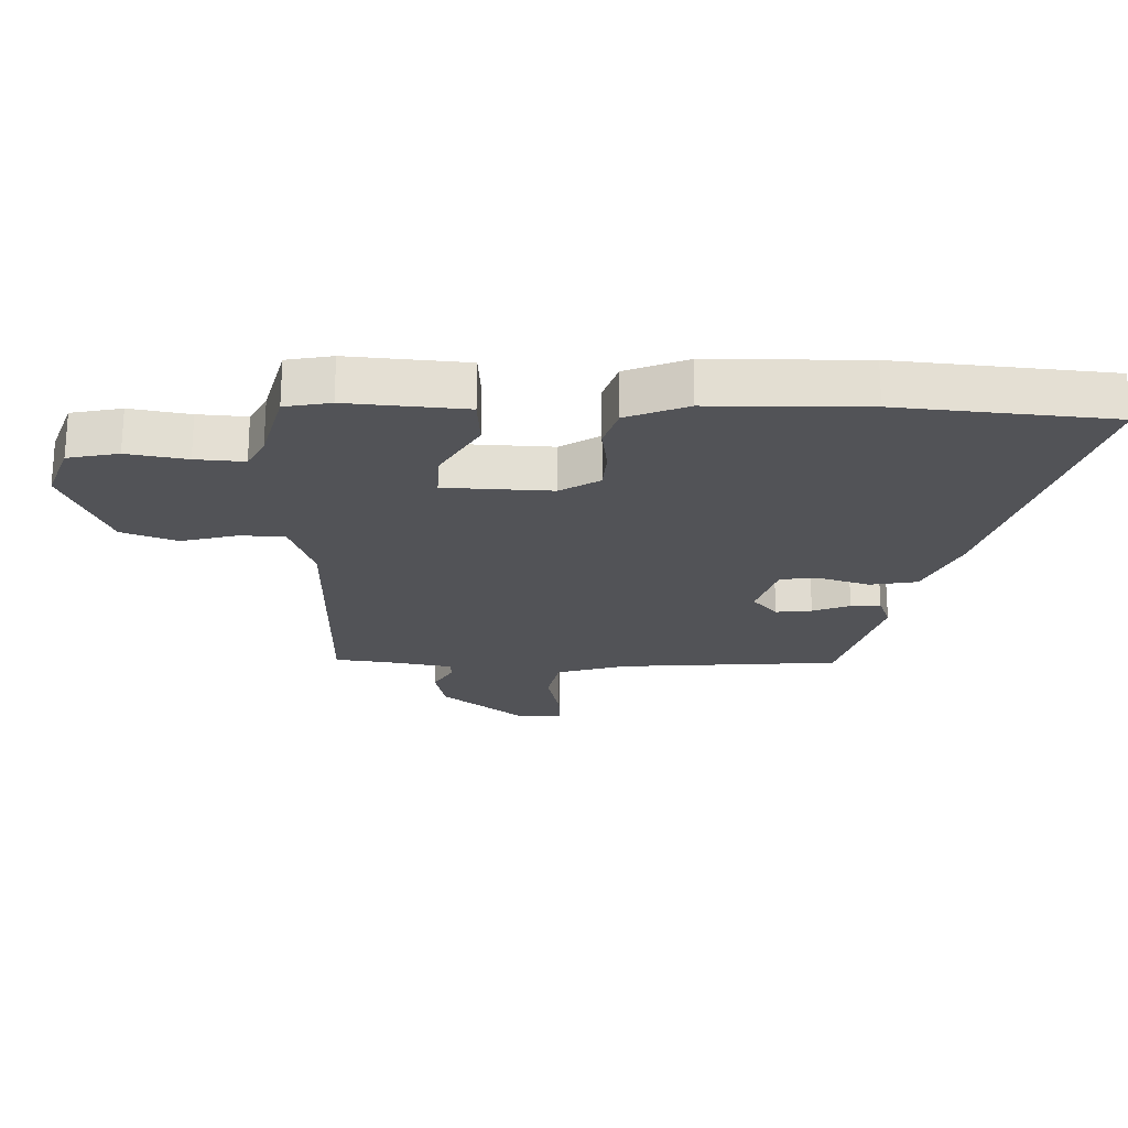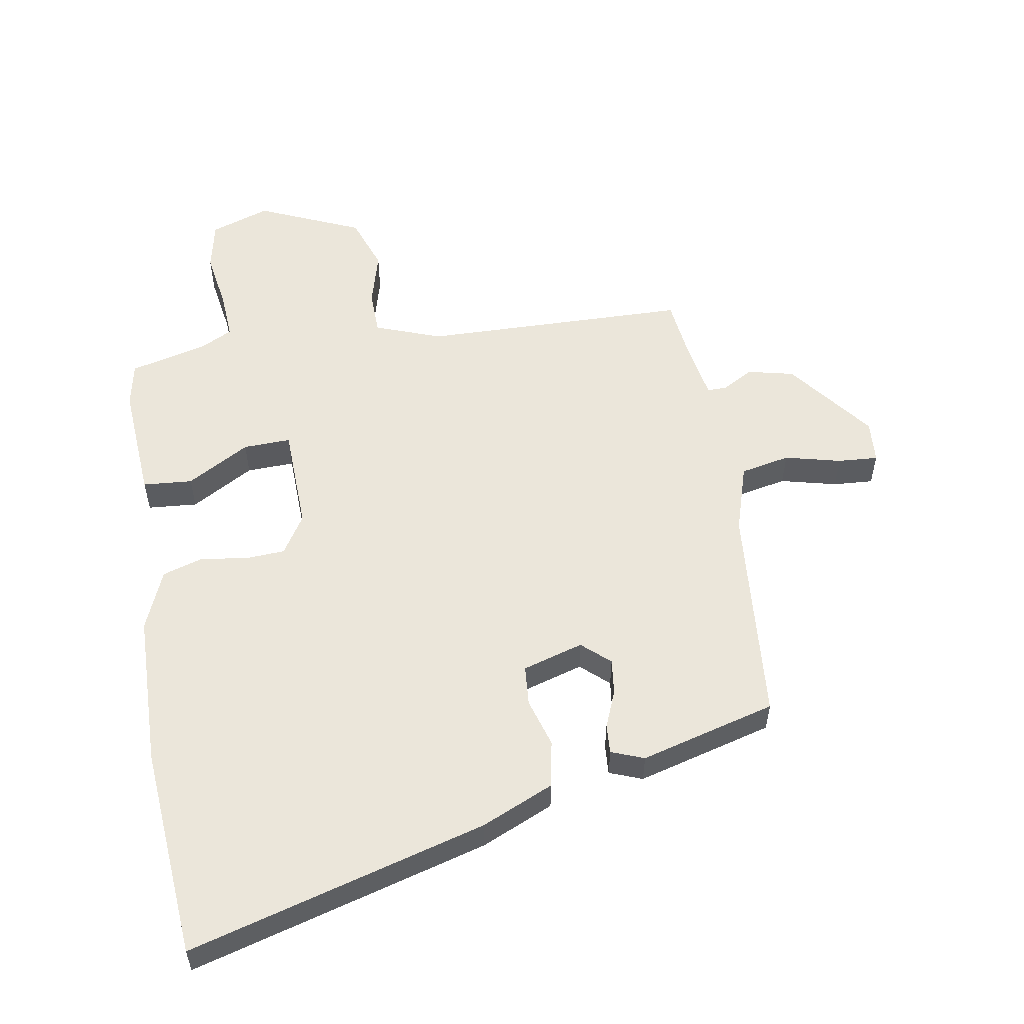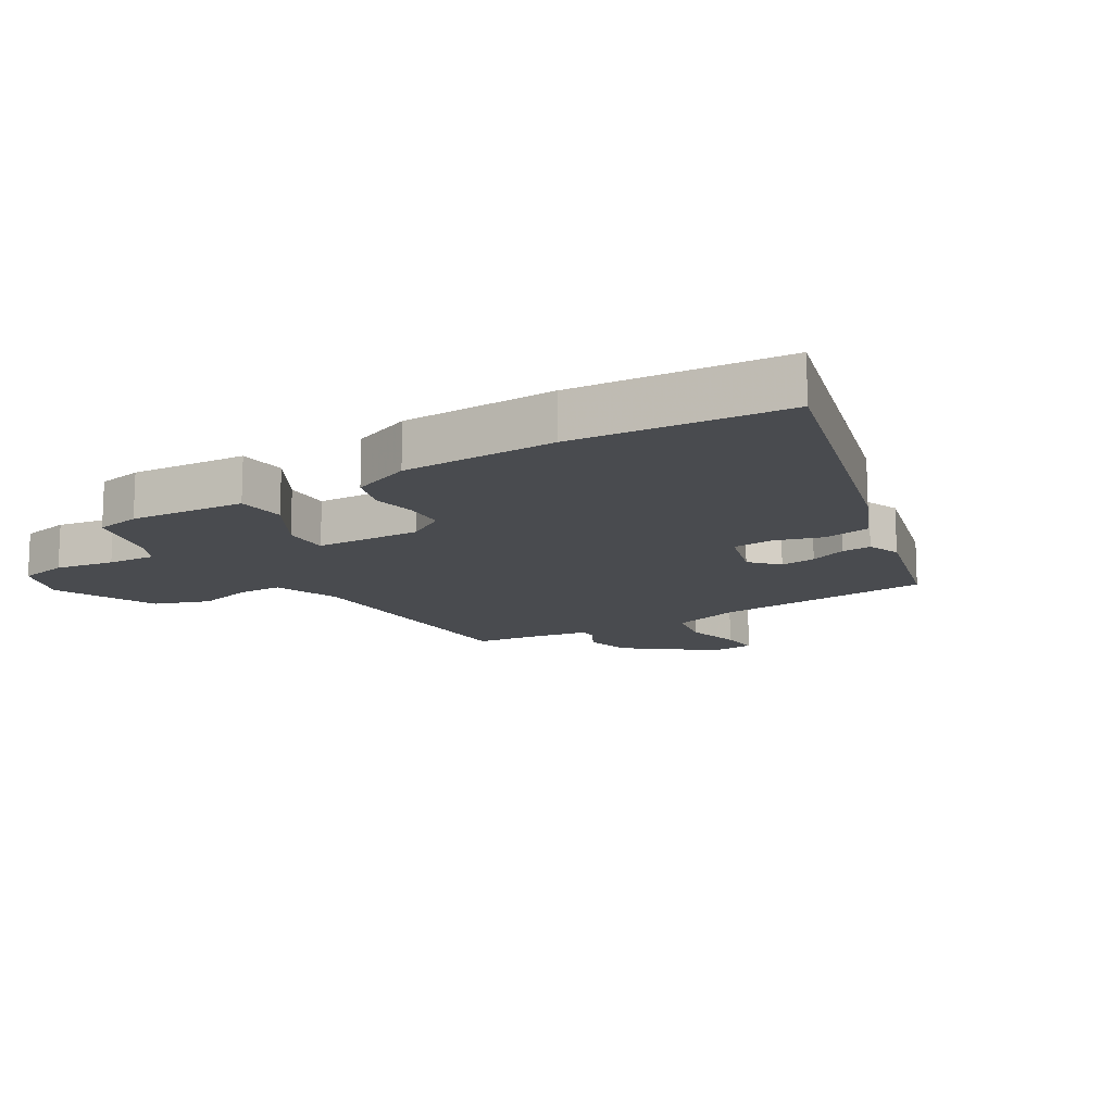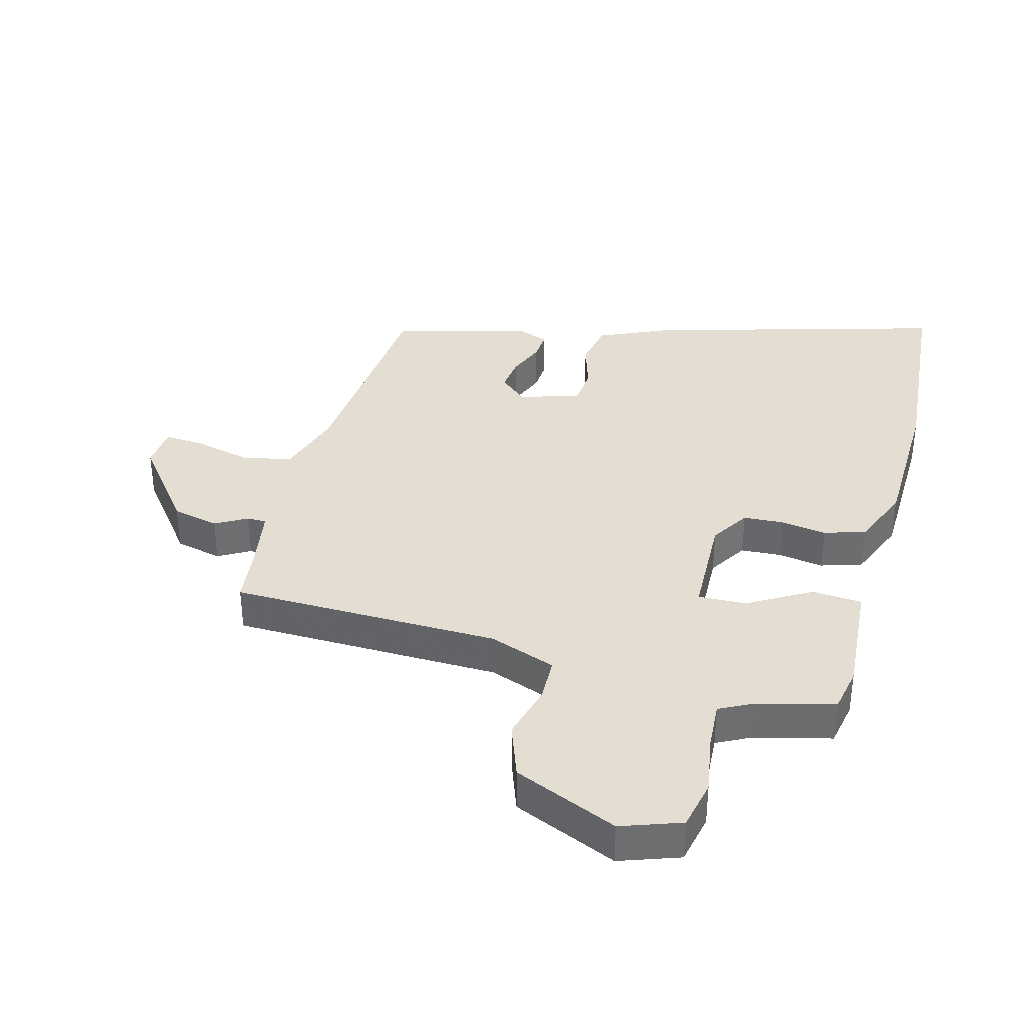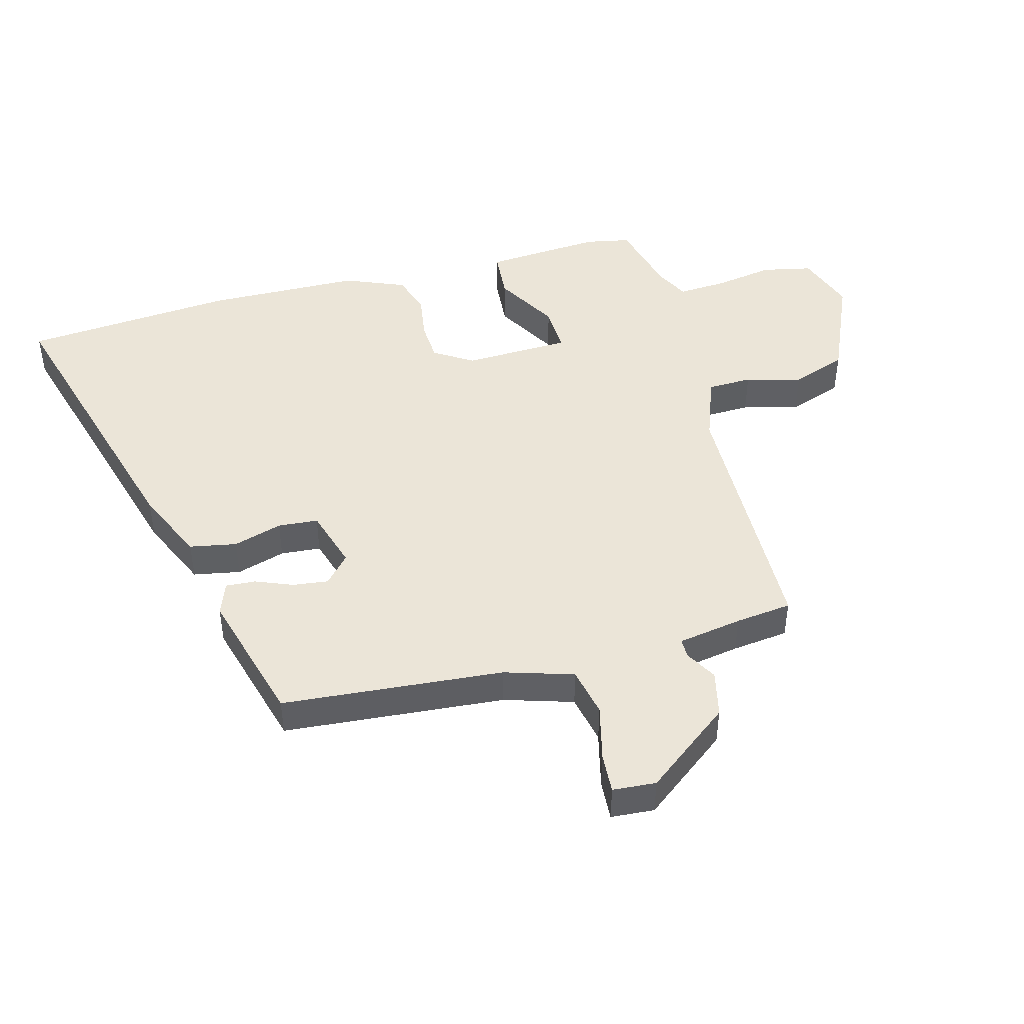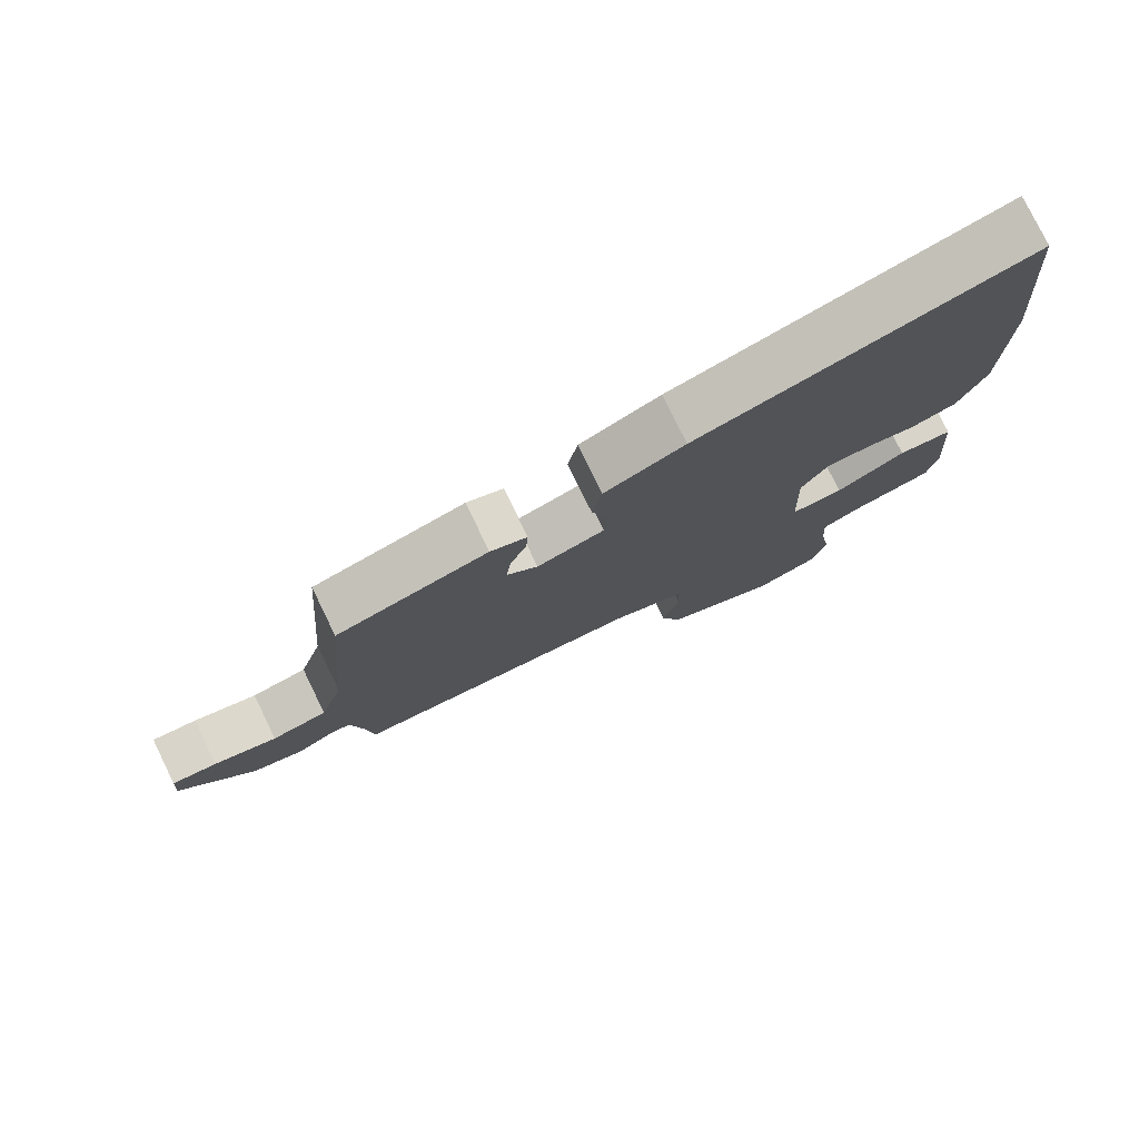
<metadata>
{"format":"obj","ext":"obj","renderer":"f3d","projection":"perspective","resolution":1024,"background":"white","views":[{"elev":-22.3,"azim":-91.8,"up":"+Y"},{"elev":54.9,"azim":-9.3,"up":"+Y"},{"elev":-13.7,"azim":-58.3,"up":"+Y"},{"elev":36.1,"azim":-164.8,"up":"+Y"},{"elev":45.9,"azim":75.1,"up":"+Y"},{"elev":78.3,"azim":154.0,"up":"+Z"}]}
</metadata>
<code>
v -0.489 0.07 -0.473
v -0.503 0.07 -0.4
v -0.489 0.07 -0.211
v -0.409 0.07 -0.205
v -0.308 0.07 -0.264
v -0.231 0.07 -0.267
v -0.225 0.07 -0.095
v -0.264 0.07 -0.032
v -0.329 0.07 -0.028
v -0.403 0.07 -0.039
v -0.469 0.07 -0.018
v -0.509 0.07 0.08
v -0.514 0.07 0.33
v -0.485 0.07 0.673
v -0.007 0.07 0.536
v 0.109 0.07 0.484
v 0.123 0.07 0.408
v 0.099 0.07 0.329
v 0.104 0.07 0.264
v 0.202 0.07 0.234
v 0.247 0.07 0.274
v 0.24 0.07 0.332
v 0.216 0.07 0.392
v 0.213 0.07 0.44
v 0.266 0.07 0.46
v 0.485 0.07 0.399
v 0.514 0.07 0.041
v 0.548 0.07 -0.07
v 0.628 0.07 -0.087
v 0.719 0.07 -0.065
v 0.784 0.07 -0.061
v 0.789 0.07 -0.131
v 0.682 0.07 -0.269
v 0.607 0.07 -0.286
v 0.556 0.07 -0.257
v 0.525 0.07 -0.257
v 0.507 0.07 -0.361
v 0.496 0.07 -0.452
v 0.064 0.07 -0.459
v -0.043 0.07 -0.498
v -0.045 0.07 -0.57
v -0.021 0.07 -0.66
v -0.053 0.07 -0.749
v -0.22 0.07 -0.821
v -0.316 0.07 -0.787
v -0.333 0.07 -0.706
v -0.317 0.07 -0.61
v -0.312 0.07 -0.532
v -0.364 0.07 -0.505
v -0.489 0 -0.473
v -0.503 0 -0.4
v -0.489 0 -0.211
v -0.409 0 -0.205
v -0.308 0 -0.264
v -0.231 0 -0.267
v -0.225 0 -0.095
v -0.264 0 -0.032
v -0.329 0 -0.028
v -0.403 0 -0.039
v -0.469 0 -0.018
v -0.509 0 0.08
v -0.514 0 0.33
v -0.485 0 0.673
v -0.007 0 0.536
v 0.109 0 0.484
v 0.123 0 0.408
v 0.099 0 0.329
v 0.104 0 0.264
v 0.202 0 0.234
v 0.247 0 0.274
v 0.24 0 0.332
v 0.216 0 0.392
v 0.213 0 0.44
v 0.266 0 0.46
v 0.485 0 0.399
v 0.514 0 0.041
v 0.548 0 -0.07
v 0.628 0 -0.087
v 0.719 0 -0.065
v 0.784 0 -0.061
v 0.789 0 -0.131
v 0.682 0 -0.269
v 0.607 0 -0.286
v 0.556 0 -0.257
v 0.525 0 -0.257
v 0.507 0 -0.361
v 0.496 0 -0.452
v 0.064 0 -0.459
v -0.043 0 -0.498
v -0.045 0 -0.57
v -0.021 0 -0.66
v -0.053 0 -0.749
v -0.22 0 -0.821
v -0.316 0 -0.787
v -0.333 0 -0.706
v -0.317 0 -0.61
v -0.312 0 -0.532
v -0.364 0 -0.505
f 44 45 46 47
f 44 47 48
f 41 42 43 44
f 40 41 44 48
f 39 40 48 49
f 37 38 39
f 36 37 39 49
f 32 33 34 35
f 32 35 36
f 29 30 31 32
f 28 29 32 36
f 27 28 36 49
f 22 23 24 25
f 21 22 25 26
f 20 21 26 27
f 15 16 17 18
f 15 18 19
f 14 15 19
f 13 14 19
f 9 10 11 12
f 8 9 12 13
f 2 3 4 5
f 2 5 6
f 1 2 6
f 49 1 6
f 27 49 6
f 20 27 6 7
f 8 13 19 20
f 7 8 20
f 96 95 94 93
f 97 96 93
f 93 92 91 90
f 97 93 90 89
f 98 97 89 88
f 88 87 86
f 98 88 86 85
f 84 83 82 81
f 85 84 81
f 81 80 79 78
f 85 81 78 77
f 98 85 77 76
f 74 73 72 71
f 75 74 71 70
f 76 75 70 69
f 67 66 65 64
f 68 67 64
f 68 64 63
f 68 63 62
f 61 60 59 58
f 62 61 58 57
f 54 53 52 51
f 55 54 51
f 55 51 50
f 55 50 98
f 55 98 76
f 56 55 76 69
f 69 68 62 57
f 69 57 56
f 1 50 51 2
f 2 51 52 3
f 3 52 53 4
f 4 53 54 5
f 5 54 55 6
f 6 55 56 7
f 7 56 57 8
f 8 57 58 9
f 9 58 59 10
f 10 59 60 11
f 11 60 61 12
f 12 61 62 13
f 13 62 63 14
f 14 63 64 15
f 15 64 65 16
f 16 65 66 17
f 17 66 67 18
f 18 67 68 19
f 19 68 69 20
f 20 69 70 21
f 21 70 71 22
f 22 71 72 23
f 23 72 73 24
f 24 73 74 25
f 25 74 75 26
f 26 75 76 27
f 27 76 77 28
f 28 77 78 29
f 29 78 79 30
f 30 79 80 31
f 31 80 81 32
f 32 81 82 33
f 33 82 83 34
f 34 83 84 35
f 35 84 85 36
f 36 85 86 37
f 37 86 87 38
f 38 87 88 39
f 39 88 89 40
f 40 89 90 41
f 41 90 91 42
f 42 91 92 43
f 43 92 93 44
f 44 93 94 45
f 45 94 95 46
f 46 95 96 47
f 47 96 97 48
f 48 97 98 49
f 49 98 50 1

</code>
